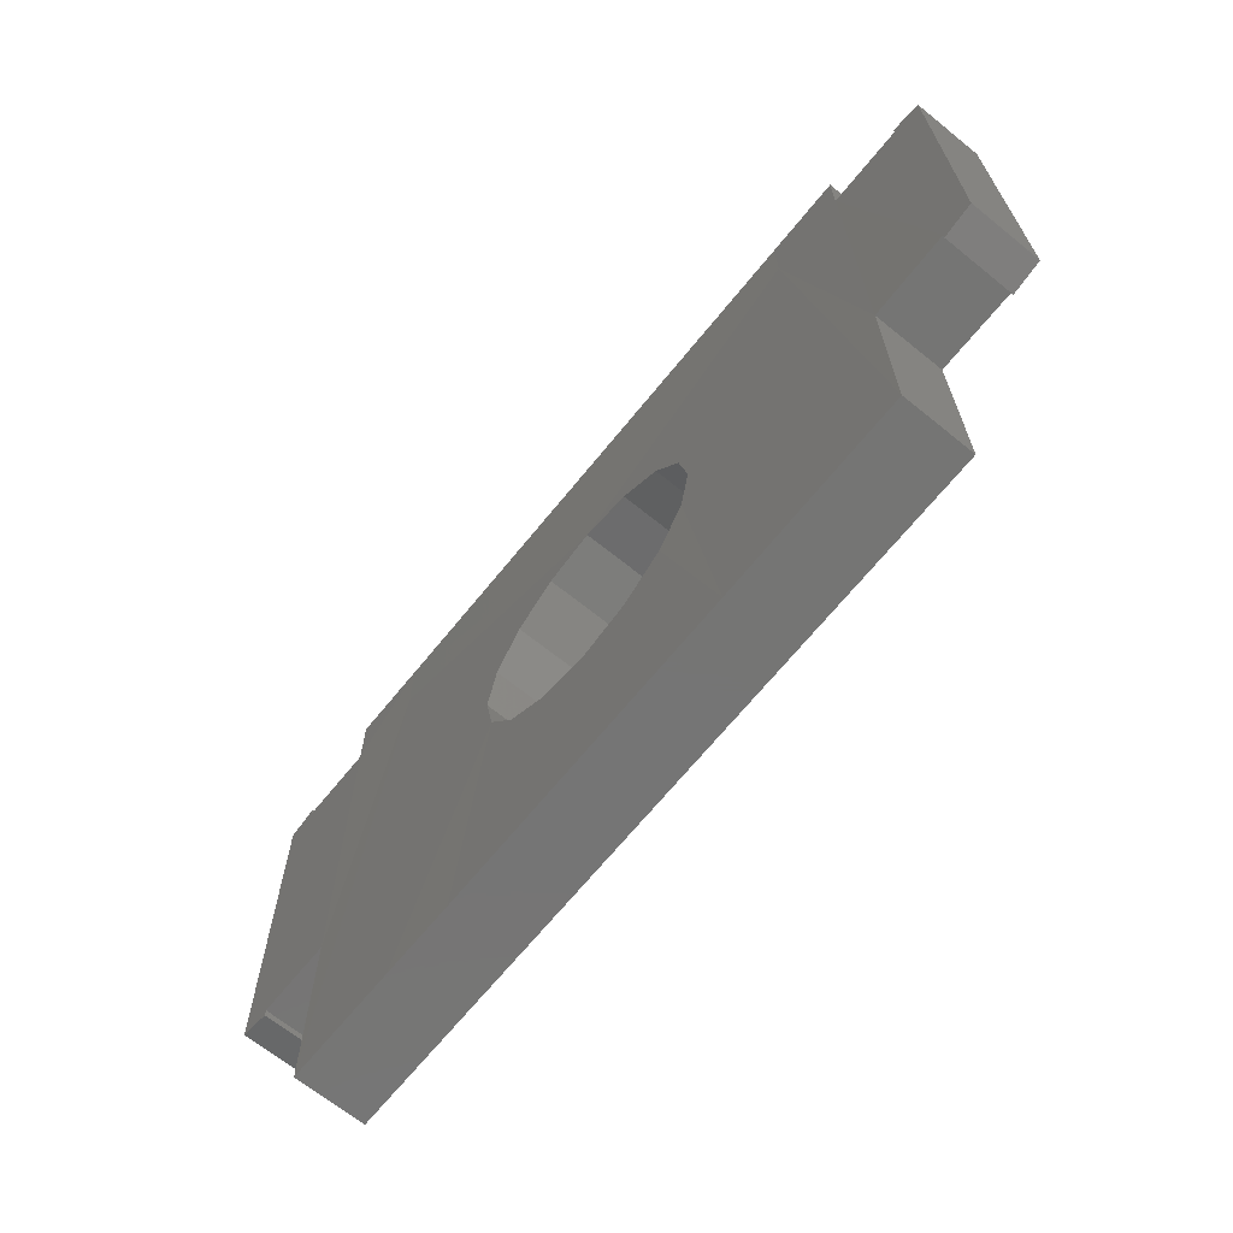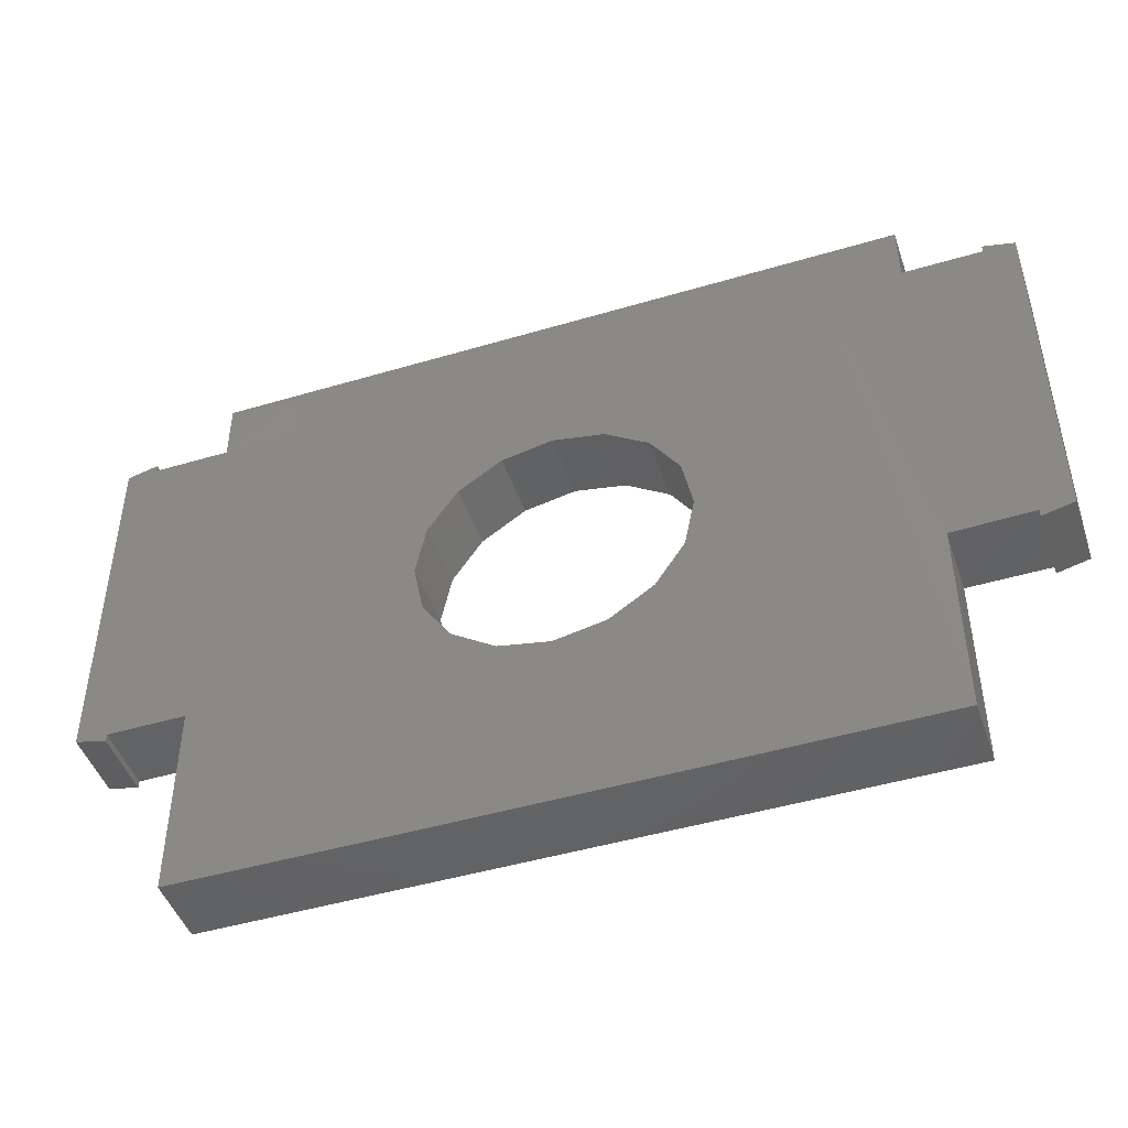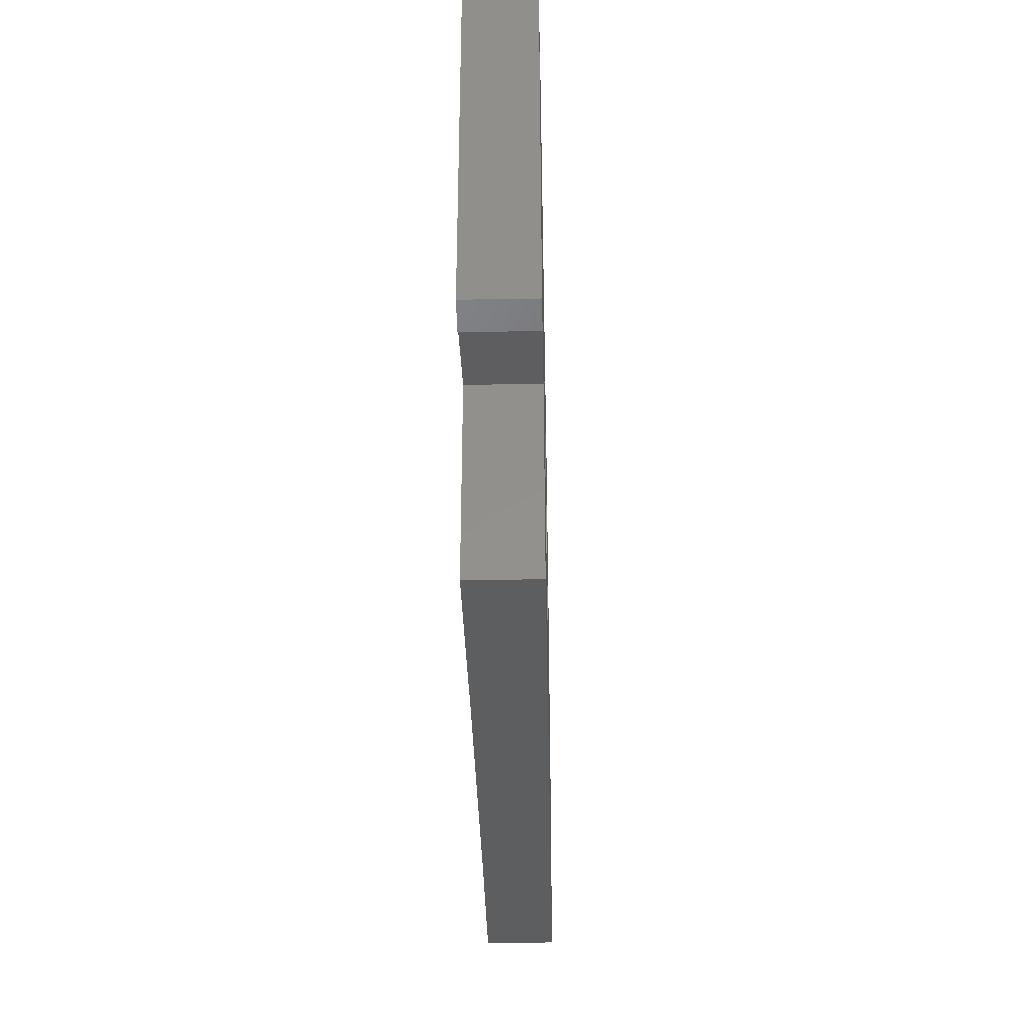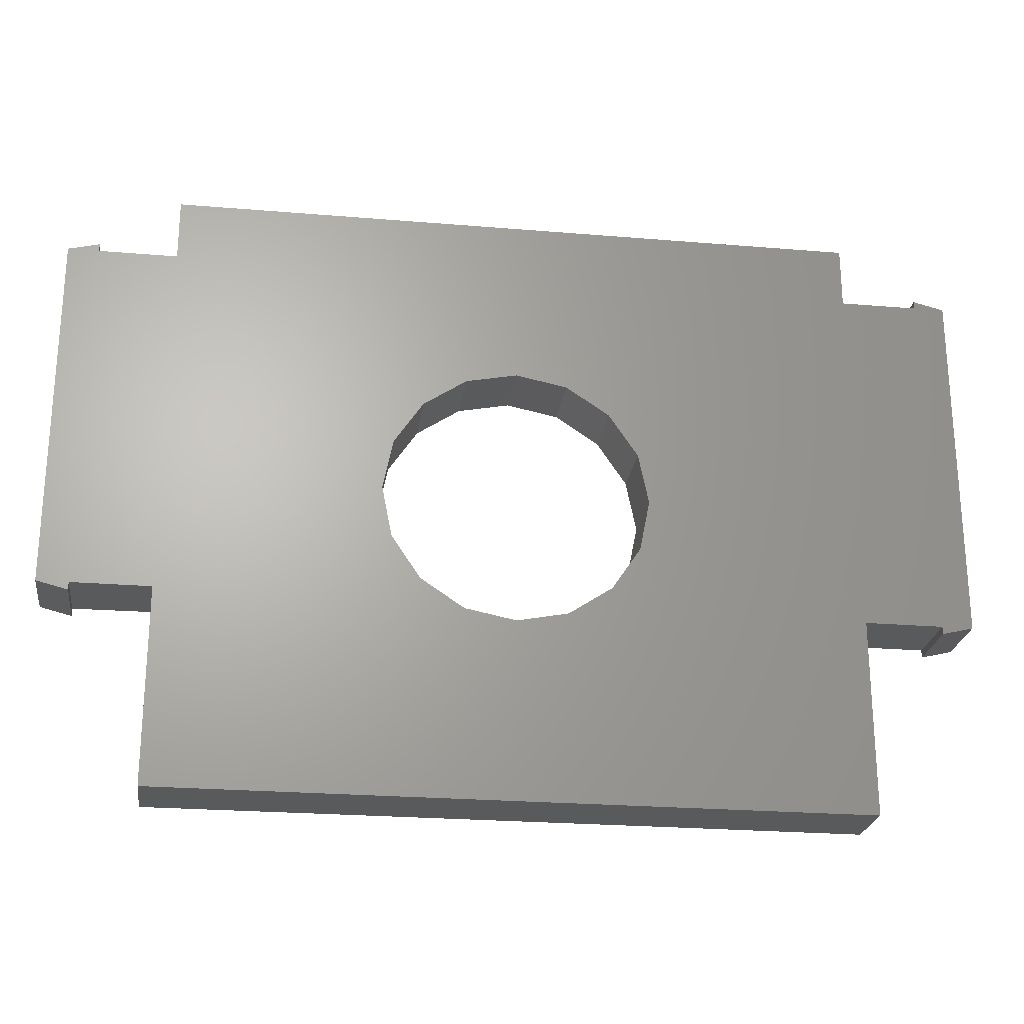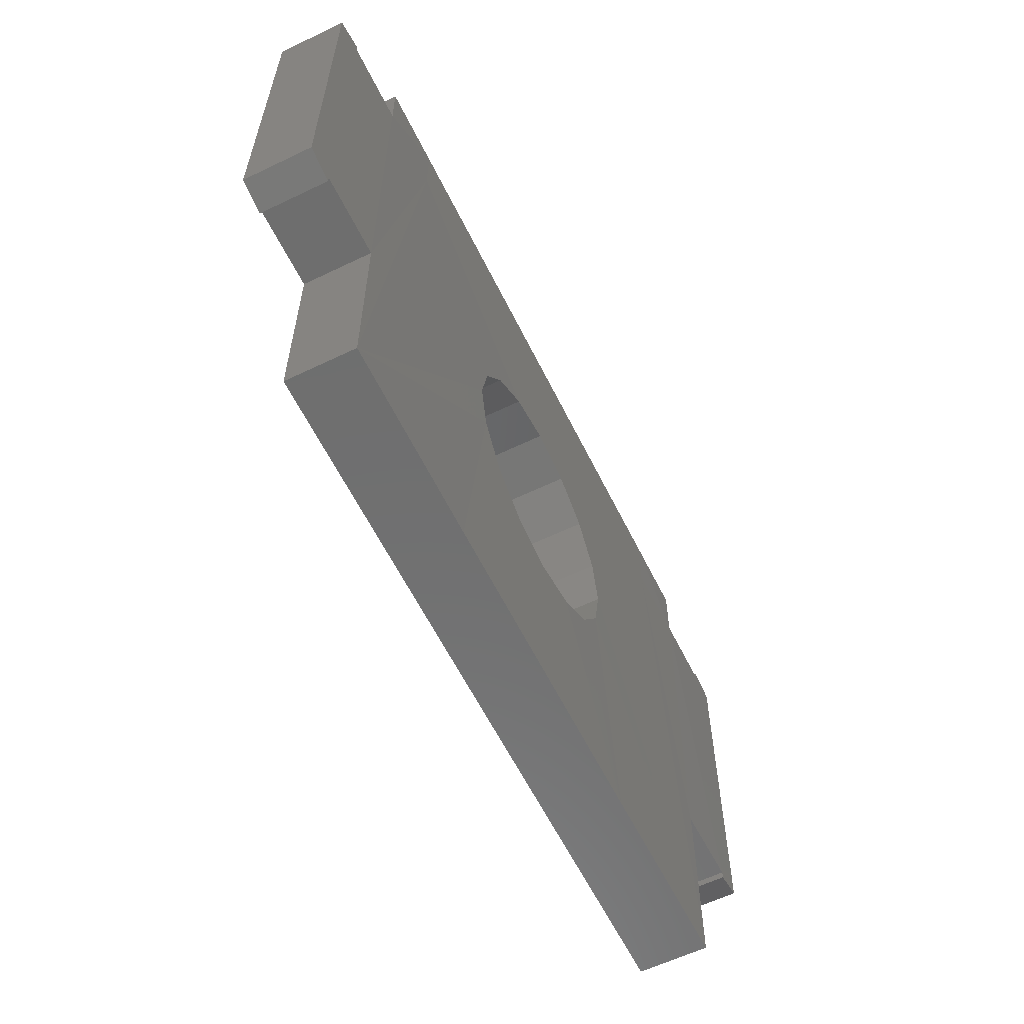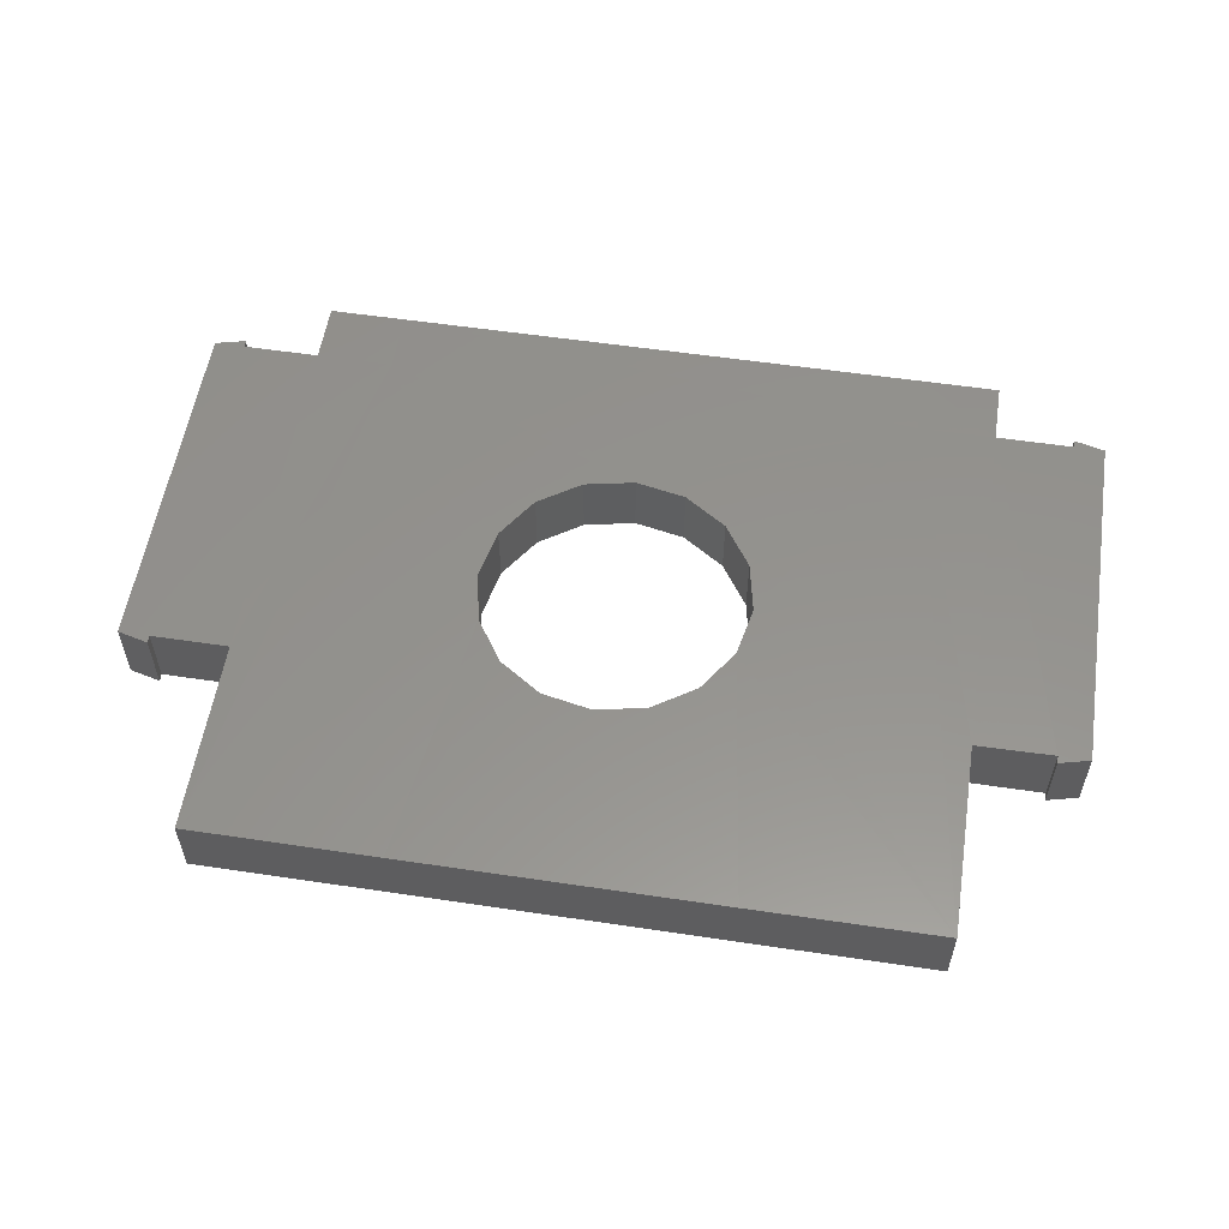
<metadata>
{"format":"stl","ext":"stl","renderer":"f3d","projection":"perspective","resolution":1024,"background":"white","views":[{"elev":-67.4,"azim":51.0,"up":"+Y"},{"elev":-46.6,"azim":18.7,"up":"+Y"},{"elev":-35.1,"azim":91.3,"up":"+Y"},{"elev":-24.2,"azim":172.1,"up":"+Y"},{"elev":-60.4,"azim":-63.8,"up":"+Y"},{"elev":56.0,"azim":8.9,"up":"+Z"}]}
</metadata>
<code>
# stl→obj: 82 verts, 164 faces
v 13.76 8 2.22
v 14.76 8 2.22
v 13.76 8.25 2.22
v 14.76 -3.675 2.22
v 13.76 -3.675 2.22
v 13.76 -3.925 2.22
v 13.76 -3.675 0
v 14.76 -3.675 0
v 13.76 -3.925 0
v 14.76 8 0
v 13.76 8 0
v 13.76 8.25 0
v -14.76 -3.675 0
v -13.76 -3.675 0
v -13.76 -3.925 0
v -13.76 8 0
v -14.76 8 0
v -13.76 8.25 0
v -13.76 -3.675 2.178
v -14.76 -3.675 2.178
v -13.76 -3.925 2.178
v -14.76 8 2.22
v -13.76 8 2.22
v -13.76 8.25 2.22
v -8.727 10 1.907e-05
v -11.24 8 0
v -11.24 10 1.907e-05
v 8.727 10 0
v 3.042 3.15 0
v 1.646 4.083 0
v 4.302 0.1083 0
v 11.24 -3.675 0
v 3.975 -1.538 0
v 11.24 8 0
v 3.975 1.755 0
v -3.975 1.755 2.178
v -8.727 8 2.199
v -4.302 0.1083 2.178
v -3.042 3.15 2.178
v -1.646 4.083 2.178
v 8.727 8 2.199
v 1.646 4.083 2.178
v 3.042 3.15 2.178
v 3.975 1.755 2.178
v 4.302 0.1083 2.178
v 3.553e-15 4.411 2.178
v -5.109 -10 2.158
v -4.768e-06 -4.194 2.178
v -1.646 -3.866 2.178
v 11.24 -10 2.178
v -11.24 -10 2.178
v 11.24 -10 0
v 3.042 -2.934 0
v -11.24 -3.675 0
v -3.042 -2.934 0
v -11.24 -10 0
v -8.727 10 2.22
v -11.24 10 2.22
v 8.727 10 2.22
v 11.24 10 2.22
v 11.24 10 1.907e-05
v -11.24 8 2.22
v -11.24 -3.675 2.178
v 11.24 -3.675 2.178
v 11.24 8 2.22
v -3.975 -1.538 2.178
v 3.975 -1.538 2.178
v 1.646 -3.866 2.178
v 5.108 -10 2.158
v -4.302 0.1083 0
v -3.975 1.755 0
v -3.042 3.15 0
v 3.553e-15 4.411 0
v 3.042 -2.934 2.178
v 1.646 -3.866 0
v -4.768e-06 -4.194 0
v -1.646 -3.866 0
v -3.042 -2.934 2.178
v -3.975 -1.538 0
v -1.646 4.083 0
v -7.513 -10 2.168
v 7.512 -10 2.168
f 1 2 3
f 4 5 6
f 7 8 9
f 10 11 12
f 13 14 15
f 16 17 18
f 19 20 21
f 22 23 24
f 15 21 20
f 20 13 15
f 25 26 27
f 28 29 30
f 31 32 33
f 29 34 35
f 36 37 38
f 39 37 36
f 40 37 39
f 41 42 43
f 41 43 44
f 41 44 45
f 37 40 46
f 47 48 49
f 50 41 45
f 37 51 38
f 52 53 33
f 32 52 33
f 54 55 56
f 3 2 12
f 2 10 12
f 57 25 27
f 57 27 58
f 57 59 25
f 59 28 25
f 28 59 60
f 28 60 61
f 18 17 22
f 18 22 24
f 9 8 6
f 8 4 6
f 37 62 63
f 37 63 51
f 41 50 64
f 41 64 65
f 66 38 51
f 67 50 45
f 52 32 64
f 52 64 50
f 54 56 51
f 54 51 63
f 64 32 7
f 64 7 5
f 62 26 16
f 62 16 23
f 1 11 34
f 1 34 65
f 54 63 19
f 54 19 14
f 42 41 46
f 68 48 69
f 48 47 69
f 70 54 71
f 54 26 71
f 25 72 71
f 25 71 26
f 34 32 35
f 32 31 35
f 61 34 28
f 34 29 28
f 13 17 16
f 13 16 14
f 32 34 7
f 34 11 7
f 54 14 26
f 14 16 26
f 30 73 28
f 73 25 28
f 1 3 12
f 1 12 11
f 17 13 20
f 17 20 22
f 23 22 20
f 23 20 19
f 34 61 60
f 34 60 65
f 5 4 2
f 1 5 2
f 5 1 65
f 5 65 64
f 62 58 27
f 62 27 26
f 7 9 6
f 7 6 5
f 37 57 62
f 57 58 62
f 16 18 24
f 16 24 23
f 19 21 15
f 19 15 14
f 2 4 8
f 2 8 10
f 63 62 19
f 62 23 19
f 60 59 65
f 59 41 65
f 41 59 57
f 11 10 8
f 11 8 7
f 35 44 29
f 44 43 29
f 31 45 35
f 45 44 35
f 33 67 45
f 33 45 31
f 53 74 67
f 53 67 33
f 75 68 53
f 68 74 53
f 76 48 68
f 76 68 75
f 77 49 48
f 77 48 76
f 55 78 49
f 55 49 77
f 79 66 78
f 79 78 55
f 70 38 66
f 70 66 79
f 71 36 38
f 71 38 70
f 72 39 36
f 72 36 71
f 80 40 39
f 80 39 72
f 73 46 40
f 73 40 80
f 30 42 46
f 30 46 73
f 29 43 42
f 29 42 30
f 73 80 25
f 80 72 25
f 49 78 47
f 78 66 47
f 67 74 69
f 74 68 69
f 70 79 54
f 79 55 54
f 37 46 57
f 46 41 57
f 51 81 66
f 81 47 66
f 69 82 67
f 82 50 67
f 76 52 56
f 77 76 56
f 55 77 56
f 75 52 76
f 53 52 75
f 82 52 50
f 56 81 51
f 69 52 82
f 56 47 81
f 56 69 47
f 56 52 69

</code>
